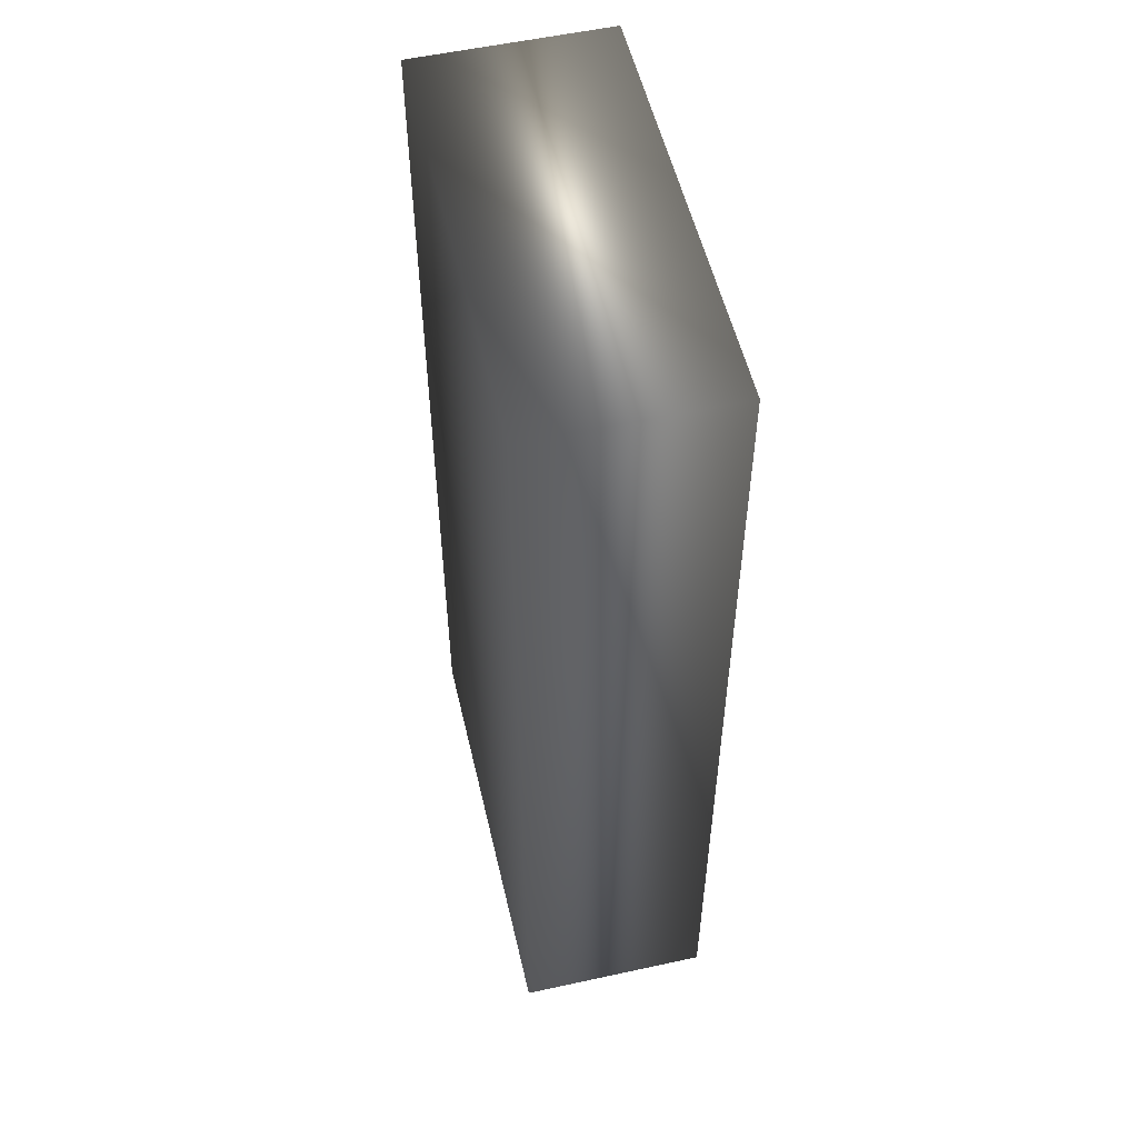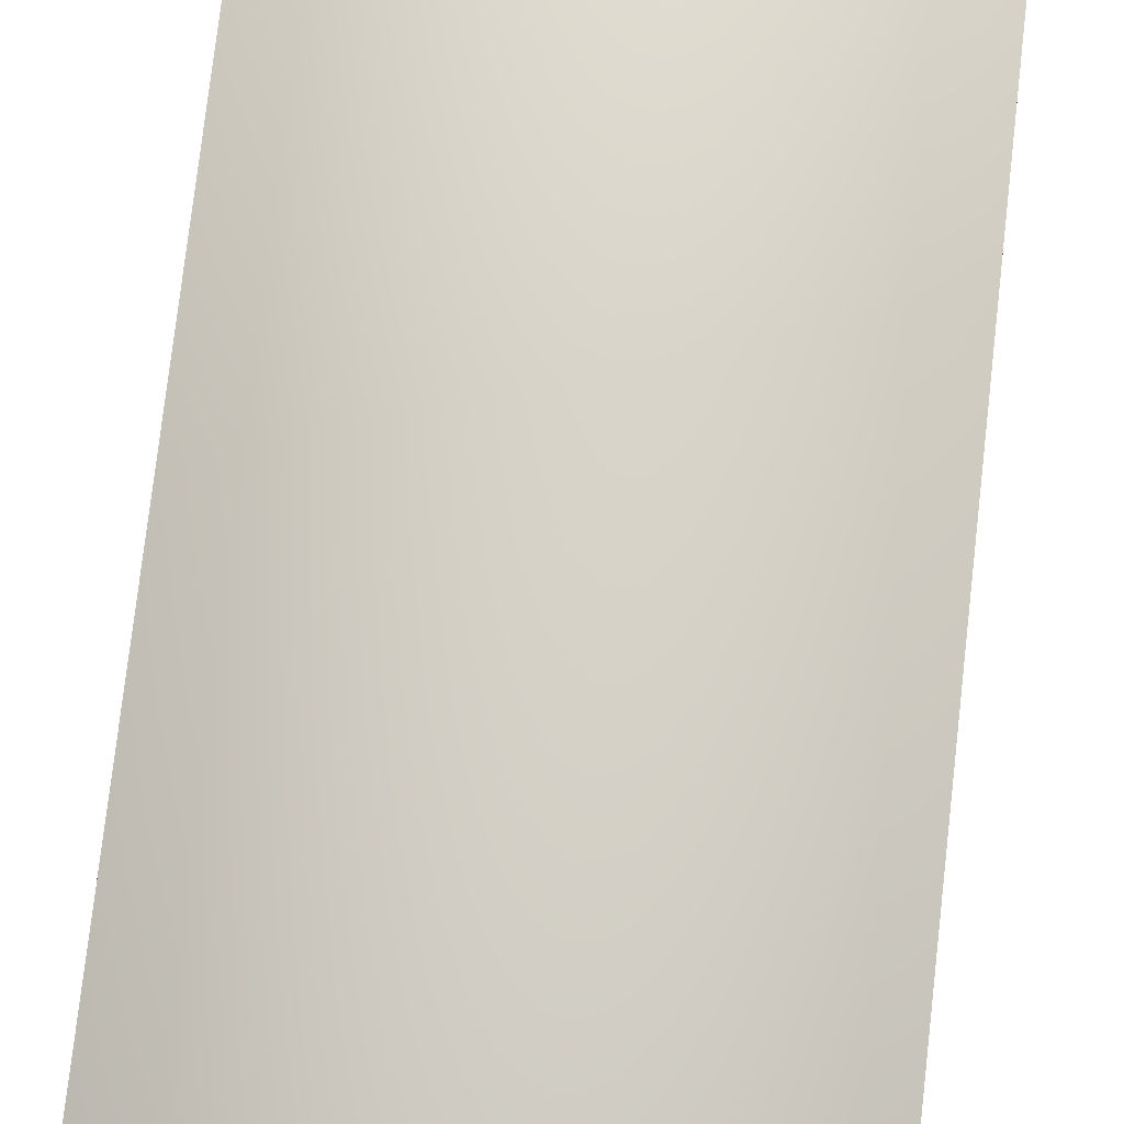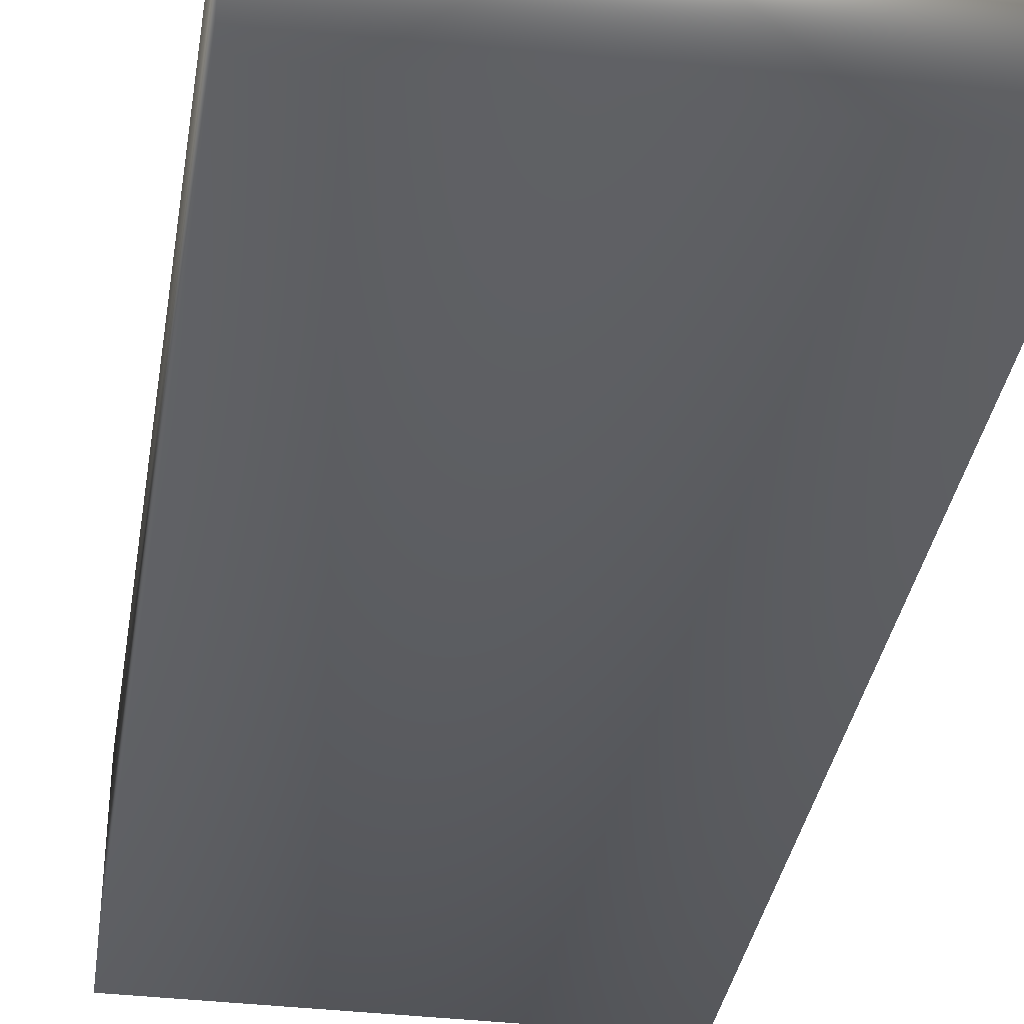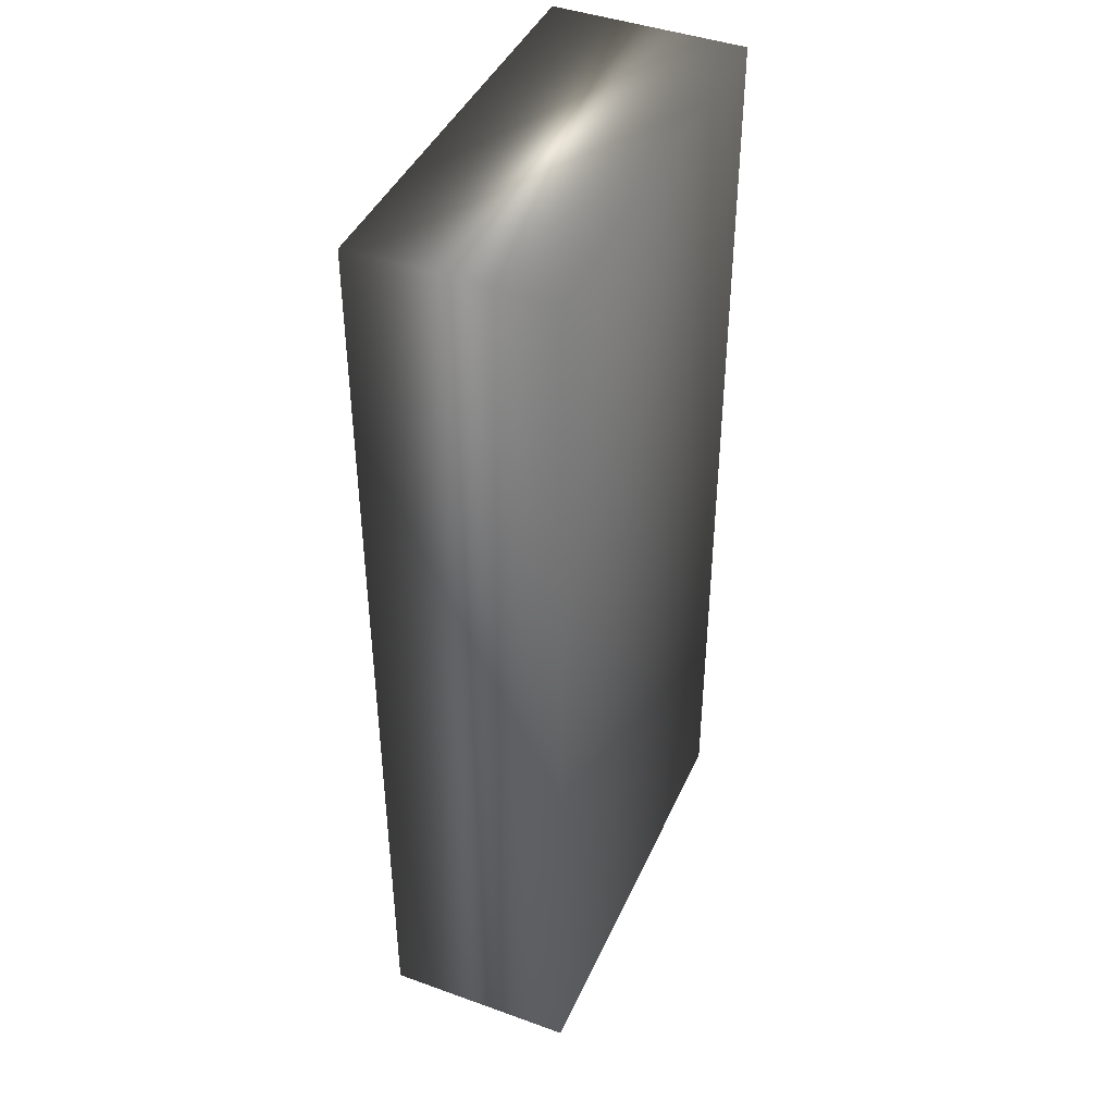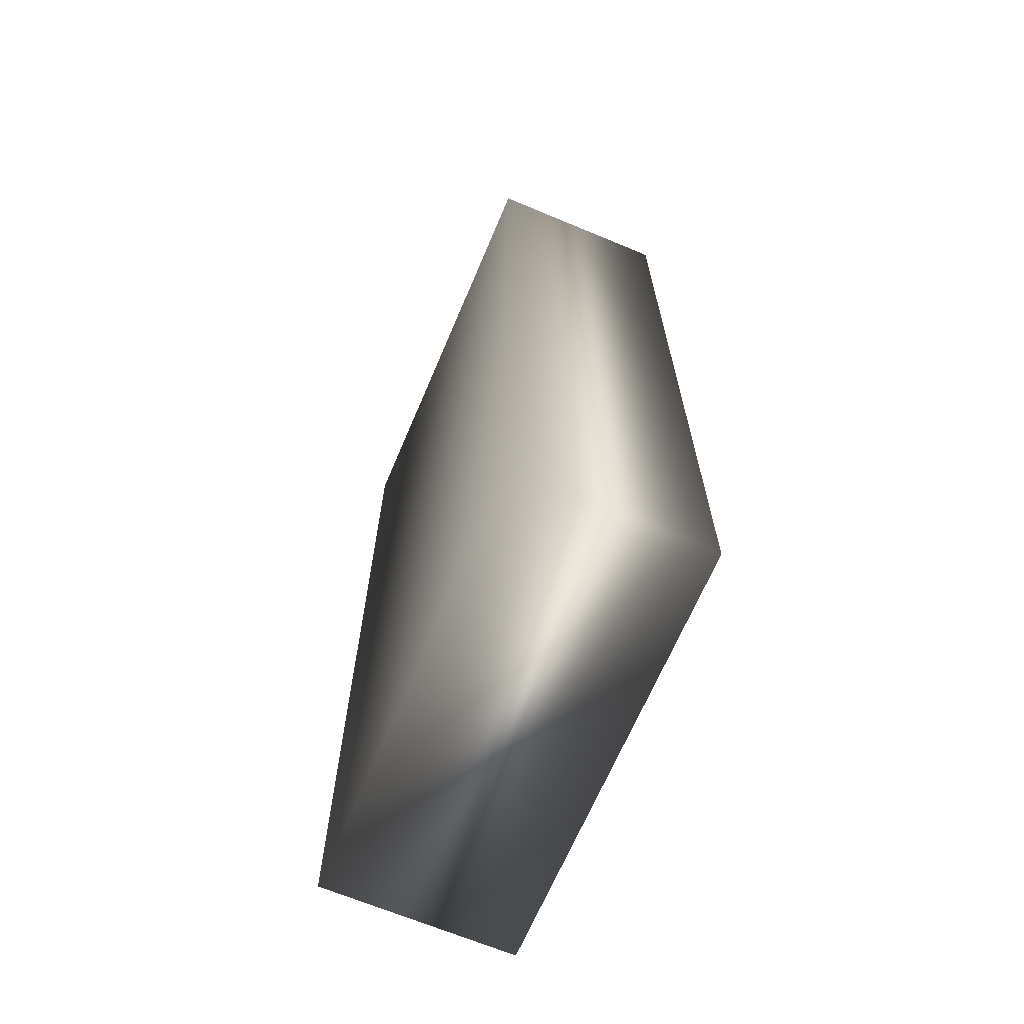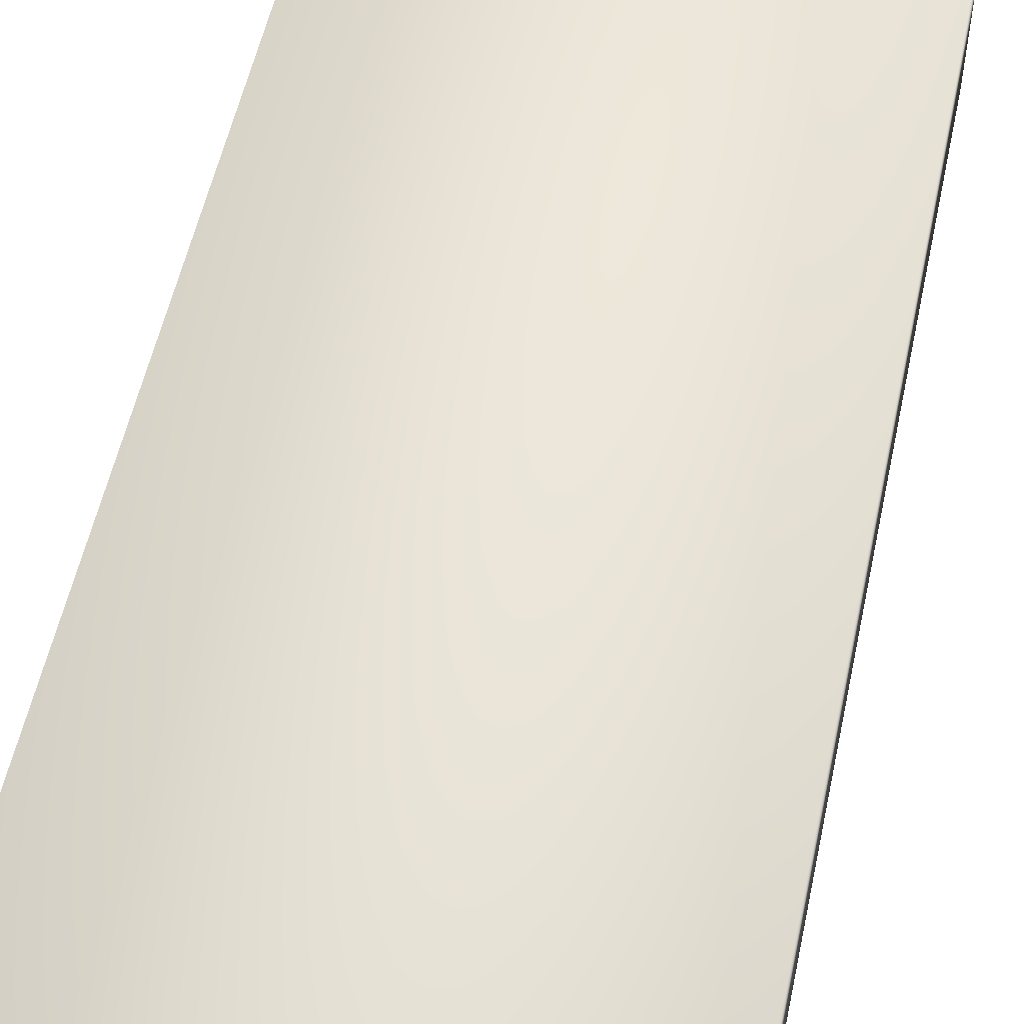
<metadata>
{"format":"obj","ext":"obj","renderer":"f3d","projection":"perspective","resolution":1024,"background":"white","views":[{"elev":54.4,"azim":-103.1,"up":"+Z"},{"elev":77.1,"azim":6.6,"up":"+Y"},{"elev":-35.2,"azim":171.0,"up":"+Y"},{"elev":42.7,"azim":113.0,"up":"+Z"},{"elev":-67.4,"azim":-113.0,"up":"+Z"},{"elev":55.4,"azim":-167.8,"up":"+Y"}]}
</metadata>
<code>
g brick01a
v -4.527 3.999 -9.976
v 4.494 4 -9.991
v 4.484 4.002 10
v -4.481 4 9.986
v -4.499 -0.002768 10
v 4.495 0.002021 10
v 4.5 0.004554 -9.958
v -4.528 0.001232 -9.99
f 2 1 4 3
f 6 3 4 5
f 2 3 6 7
f 1 2 7 8
f 1 8 5 4
f 8 7 6 5

</code>
